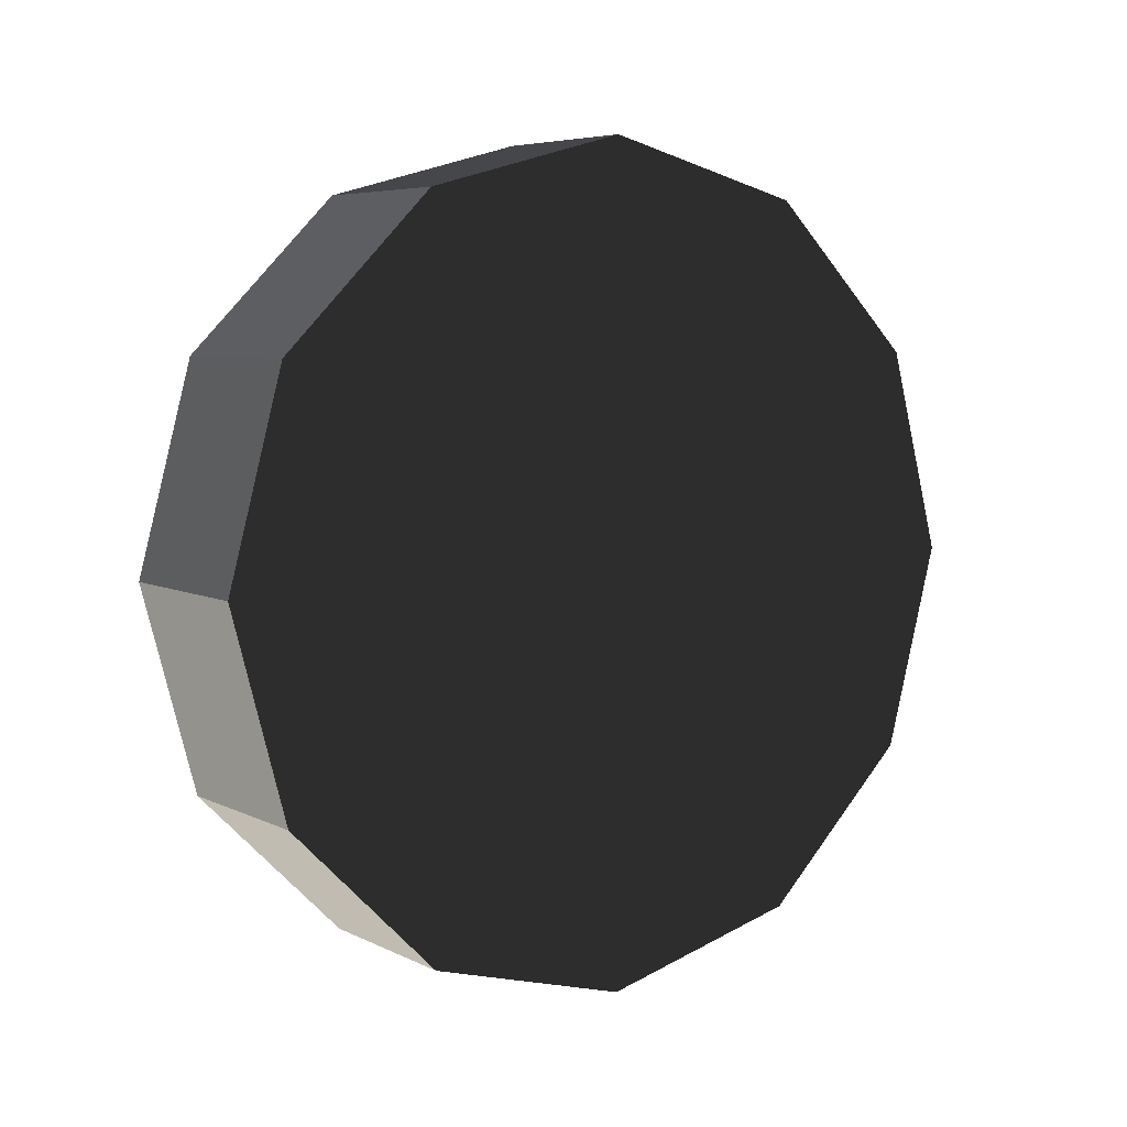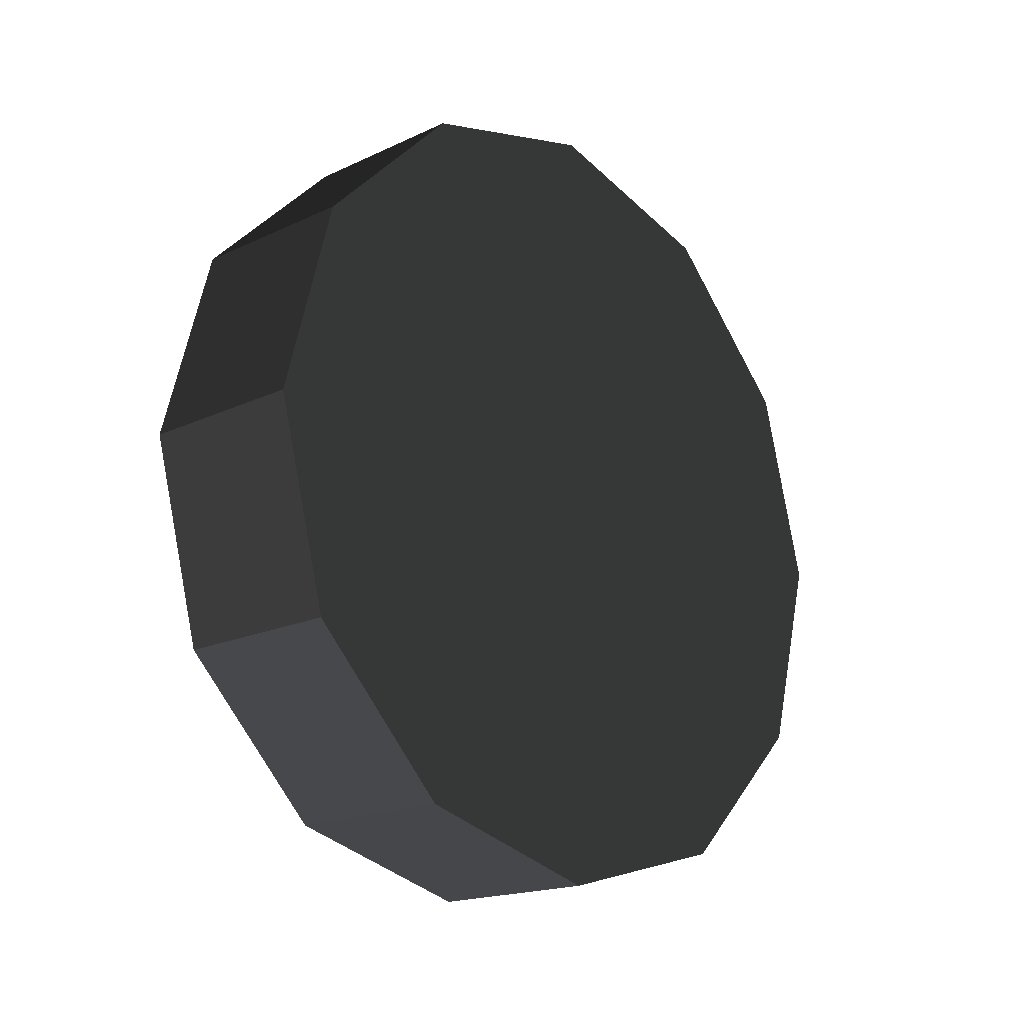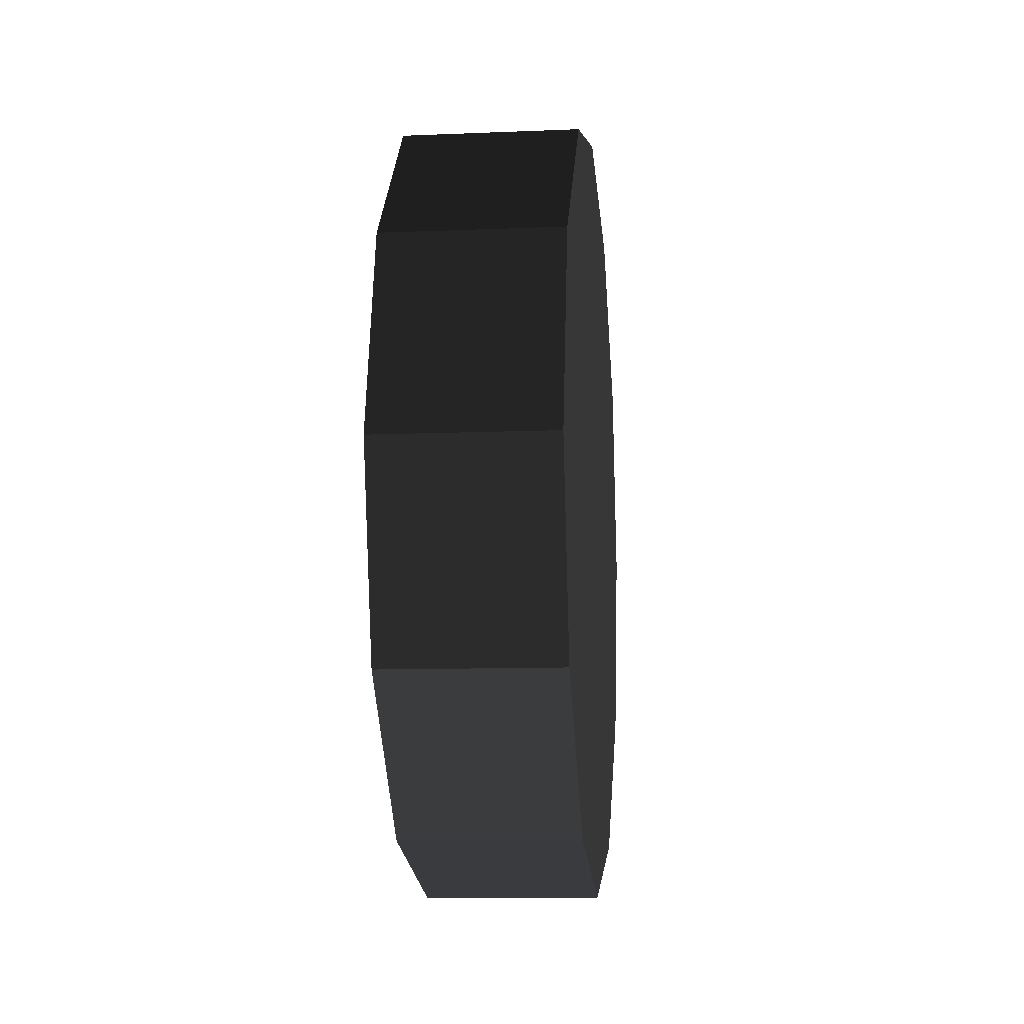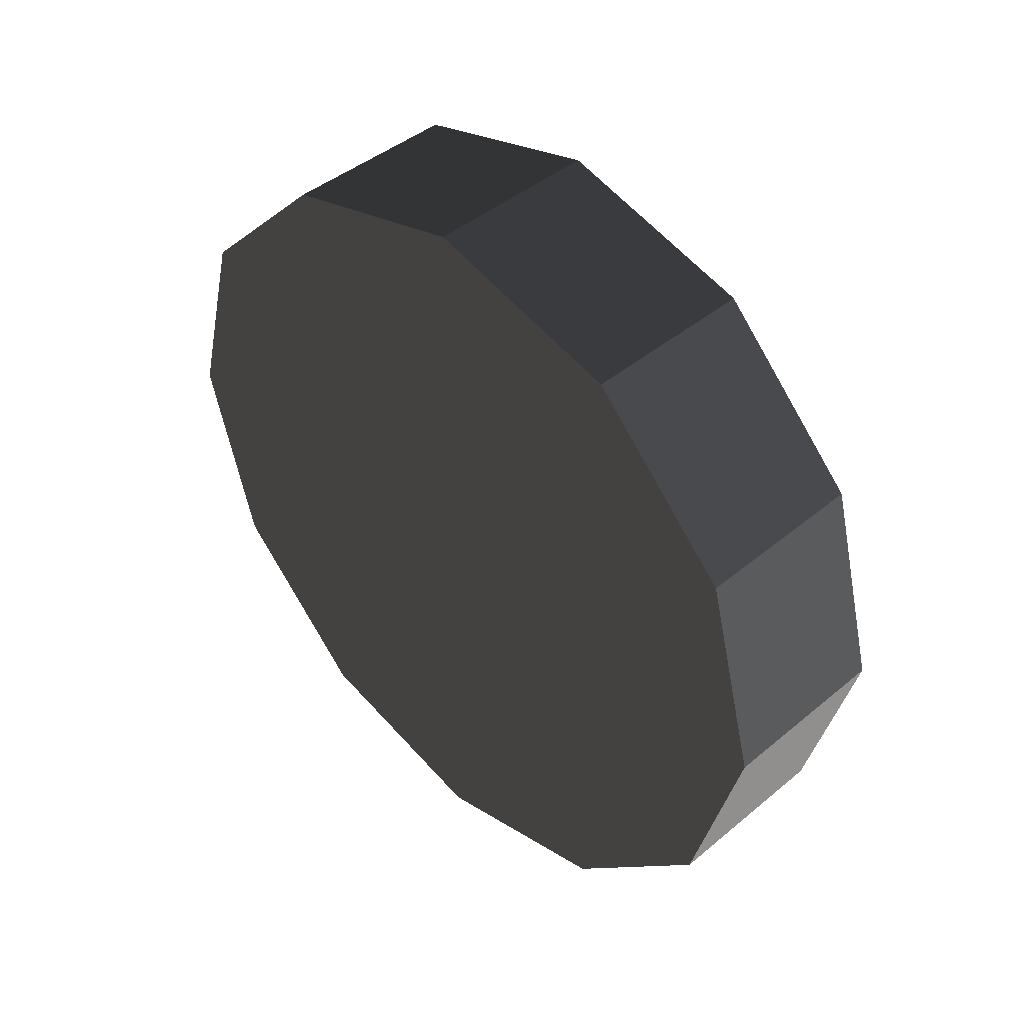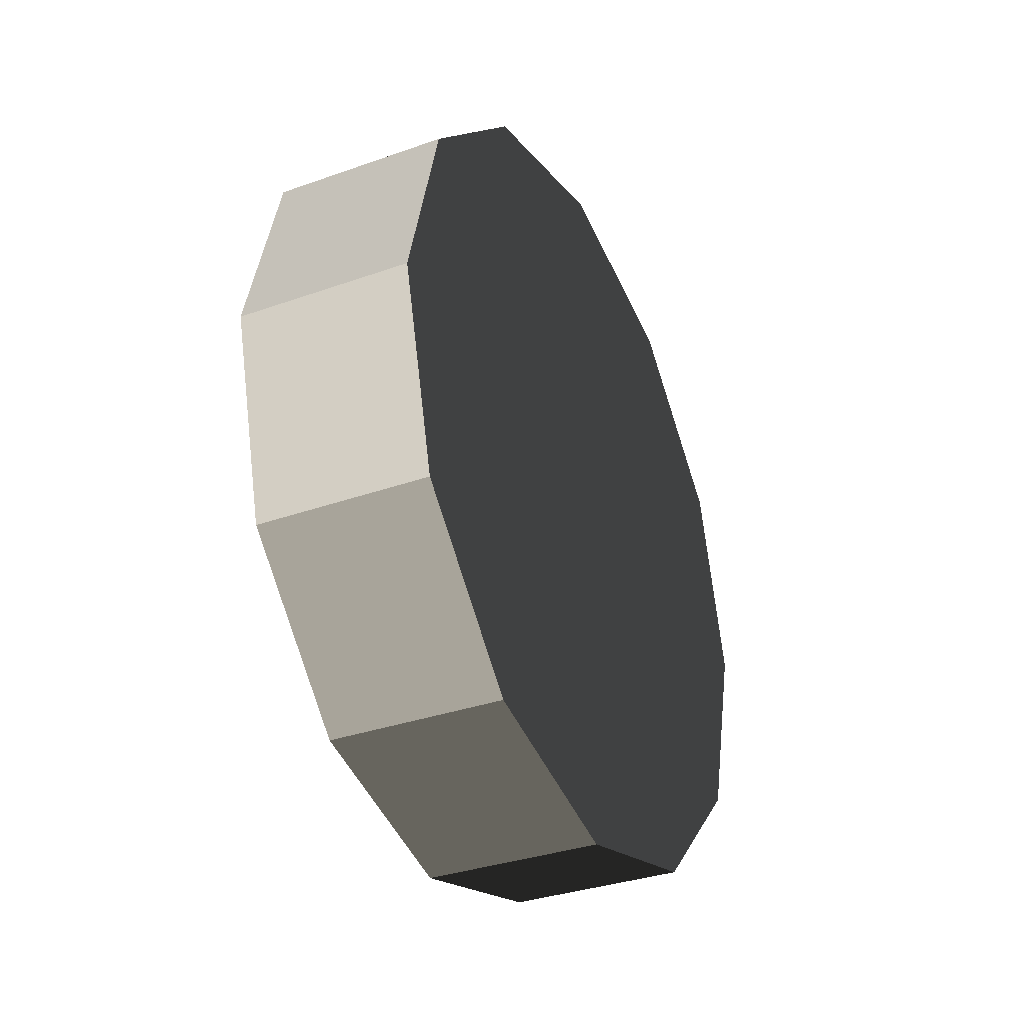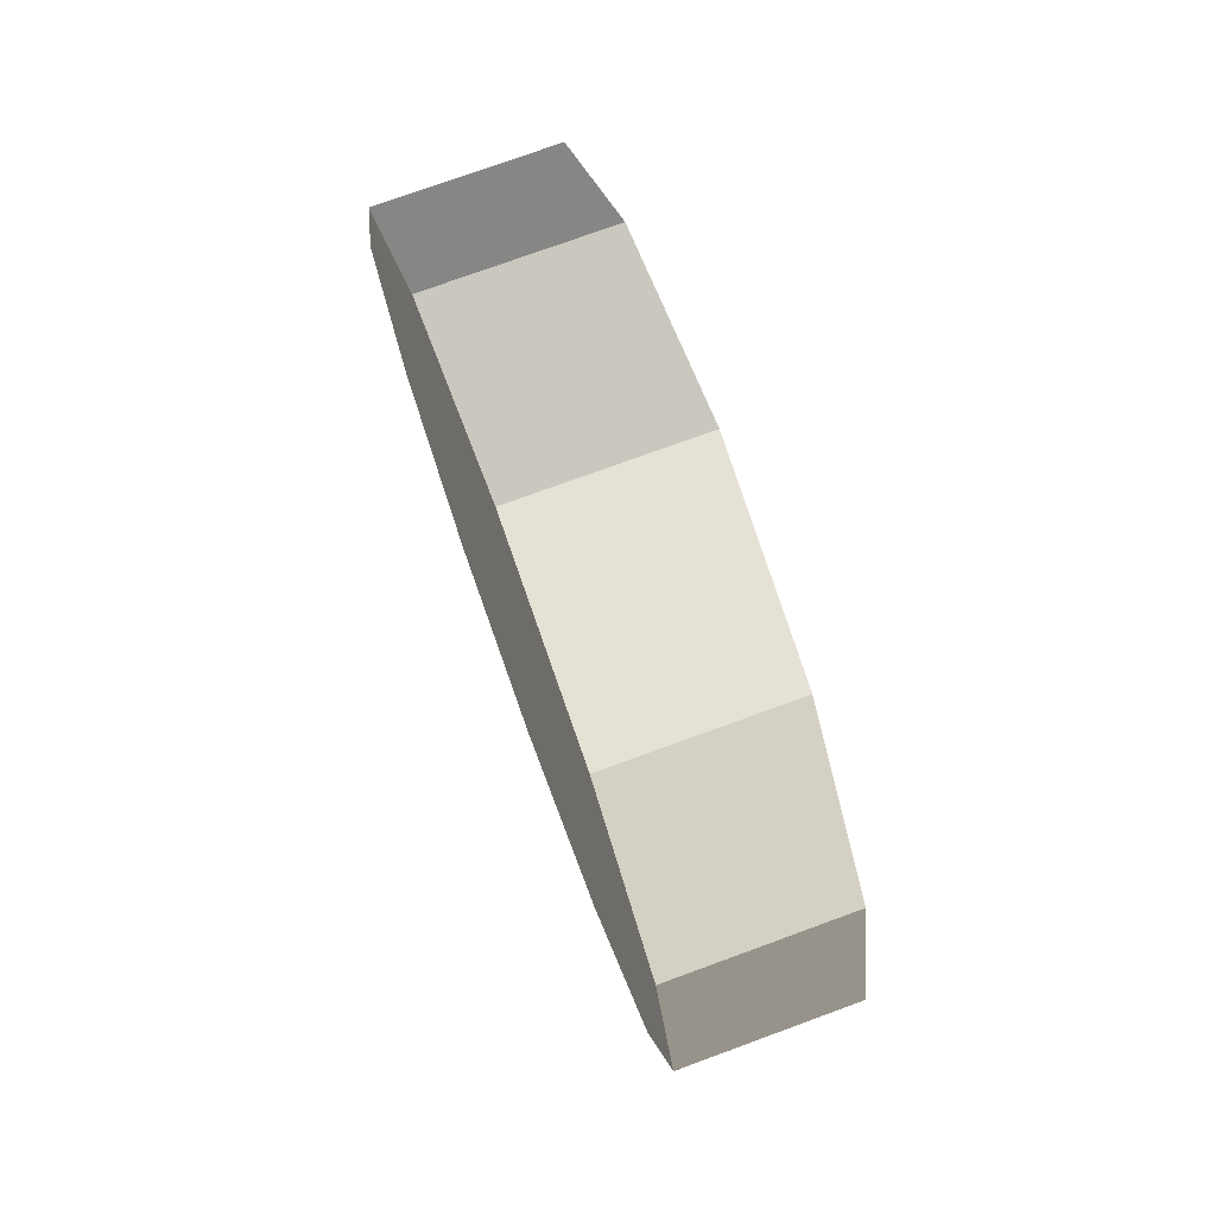
<metadata>
{"format":"obj","ext":"obj","renderer":"f3d","projection":"perspective","resolution":1024,"background":"white","views":[{"elev":6.0,"azim":-124.9,"up":"+Z"},{"elev":-18.0,"azim":42.3,"up":"+Y"},{"elev":-10.0,"azim":6.1,"up":"+Y"},{"elev":43.5,"azim":-44.4,"up":"+Z"},{"elev":-34.1,"azim":-154.4,"up":"+Z"},{"elev":75.1,"azim":159.9,"up":"+Y"}]}
</metadata>
<code>
v 0.1658 0.6573 -0.3795
v -0.1658 0.6573 -0.3795
v 0.1658 0.3795 -0.6573
v -0.1658 0.3795 -0.6573
v 0.1658 0.3795 -0.6573
v -0.1658 0.3795 -0.6573
v 0.1658 -3.576e-07 -0.759
v -0.1658 -3.576e-07 -0.759
v 0.1658 -3.576e-07 -0.759
v -0.1658 -3.576e-07 -0.759
v 0.1658 -0.3795 -0.6573
v -0.1658 -0.3795 -0.6573
v 0.1658 -0.3795 -0.6573
v -0.1658 -0.3795 -0.6573
v 0.1658 -0.6573 -0.3795
v -0.1658 -0.6573 -0.3795
v 0.1658 -0.6573 -0.3795
v -0.1658 -0.6573 -0.3795
v 0.1658 -0.759 1.759e-05
v -0.1658 -0.759 8.92e-06
v 0.1658 -0.759 1.759e-05
v -0.1658 -0.759 8.92e-06
v 0.1658 -0.6573 0.3795
v -0.1658 -0.6573 0.3795
v 0.1658 -0.6573 0.3795
v -0.1658 -0.6573 0.3795
v 0.1658 -0.3795 0.6573
v -0.1658 -0.3795 0.6574
v 0.1658 -0.3795 0.6573
v -0.1658 -0.3795 0.6574
v 0.1658 -3.576e-07 0.759
v -0.1658 -3.576e-07 0.759
v 0.1658 -3.576e-07 0.759
v -0.1658 -3.576e-07 0.759
v 0.1658 0.3795 0.6573
v -0.1658 0.3795 0.6574
v 0.1658 0.3795 0.6573
v -0.1658 0.3795 0.6574
v 0.1658 0.6573 0.3795
v -0.1658 0.6573 0.3795
v 0.1658 0.6573 0.3795
v -0.1658 0.6573 0.3795
v 0.1658 0.759 1.759e-05
v -0.1658 0.759 8.92e-06
v 0.1658 0.759 1.759e-05
v -0.1658 0.759 8.92e-06
v 0.1658 0.6573 -0.3795
v -0.1658 0.6573 -0.3795
v -0.1658 0.6573 -0.3795
v -0.1658 -3.576e-07 8.92e-06
v -0.1658 0.3795 -0.6573
v -0.1658 -3.576e-07 -0.759
v -0.1658 -0.3795 -0.6573
v -0.1658 -0.6573 -0.3795
v -0.1658 -0.759 8.92e-06
v -0.1658 -0.6573 0.3795
v -0.1658 -0.3795 0.6574
v -0.1658 -3.576e-07 0.759
v -0.1658 0.3795 0.6574
v -0.1658 0.6573 0.3795
v -0.1658 0.759 8.92e-06
v 0.1658 0.3795 -0.6573
v 0.1658 -3.576e-07 -0.759
v 0.1658 0.6573 -0.3795
v 0.1658 -0.3795 -0.6573
v 0.1658 -0.6573 -0.3795
v 0.1658 -0.759 1.759e-05
v 0.1658 -0.6573 0.3795
v 0.1658 -0.3795 0.6573
v 0.1658 -3.576e-07 0.759
v 0.1658 0.3795 0.6573
v 0.1658 0.6573 0.3795
v 0.1658 0.759 1.759e-05
g wheel_fl2_597_123
f 1 3 2
f 2 3 4
f 5 7 6
f 6 7 8
f 9 11 10
f 10 11 12
f 13 15 14
f 14 15 16
f 17 19 18
f 18 19 20
f 21 23 22
f 22 23 24
f 25 27 26
f 26 27 28
f 29 31 30
f 30 31 32
f 33 35 34
f 34 35 36
f 37 39 38
f 38 39 40
f 41 43 42
f 42 43 44
f 45 47 46
f 46 47 48
f 49 51 50
f 51 52 50
f 52 53 50
f 53 54 50
f 54 55 50
f 55 56 50
f 56 57 50
f 57 58 50
f 58 59 50
f 59 60 50
f 60 61 50
f 61 49 50
f 62 64 63
f 63 64 65
f 65 64 66
f 66 64 67
f 67 64 68
f 68 64 69
f 69 64 70
f 70 64 71
f 71 64 72
f 72 64 73

</code>
